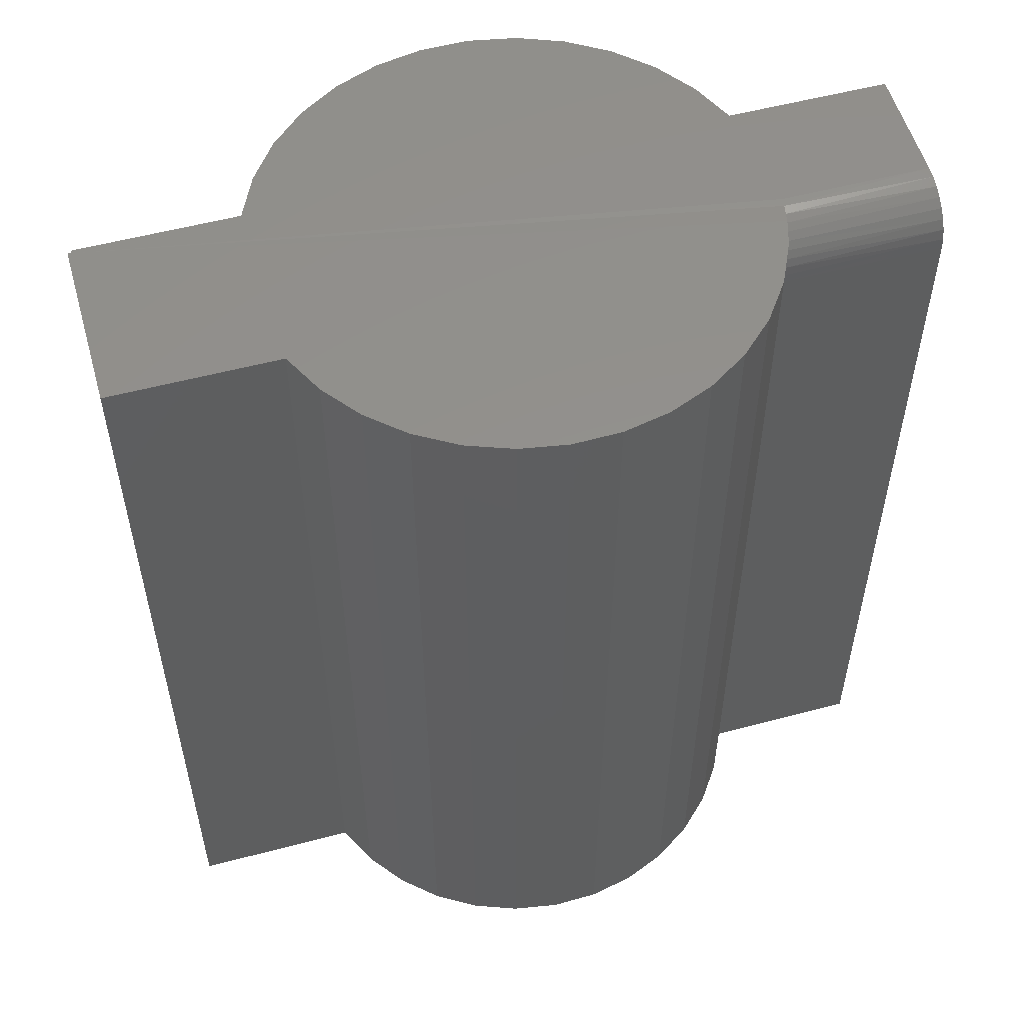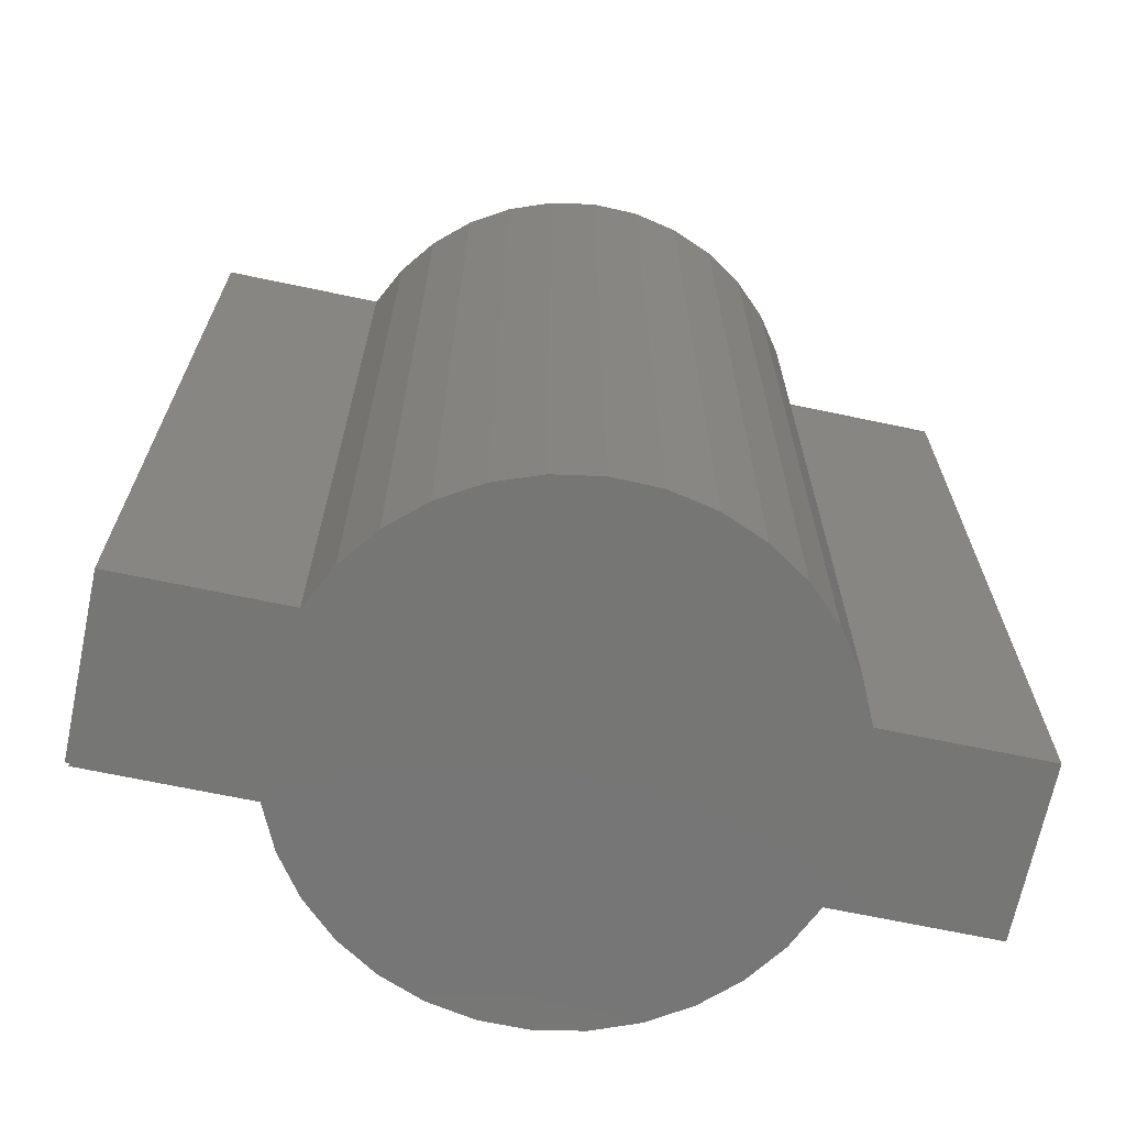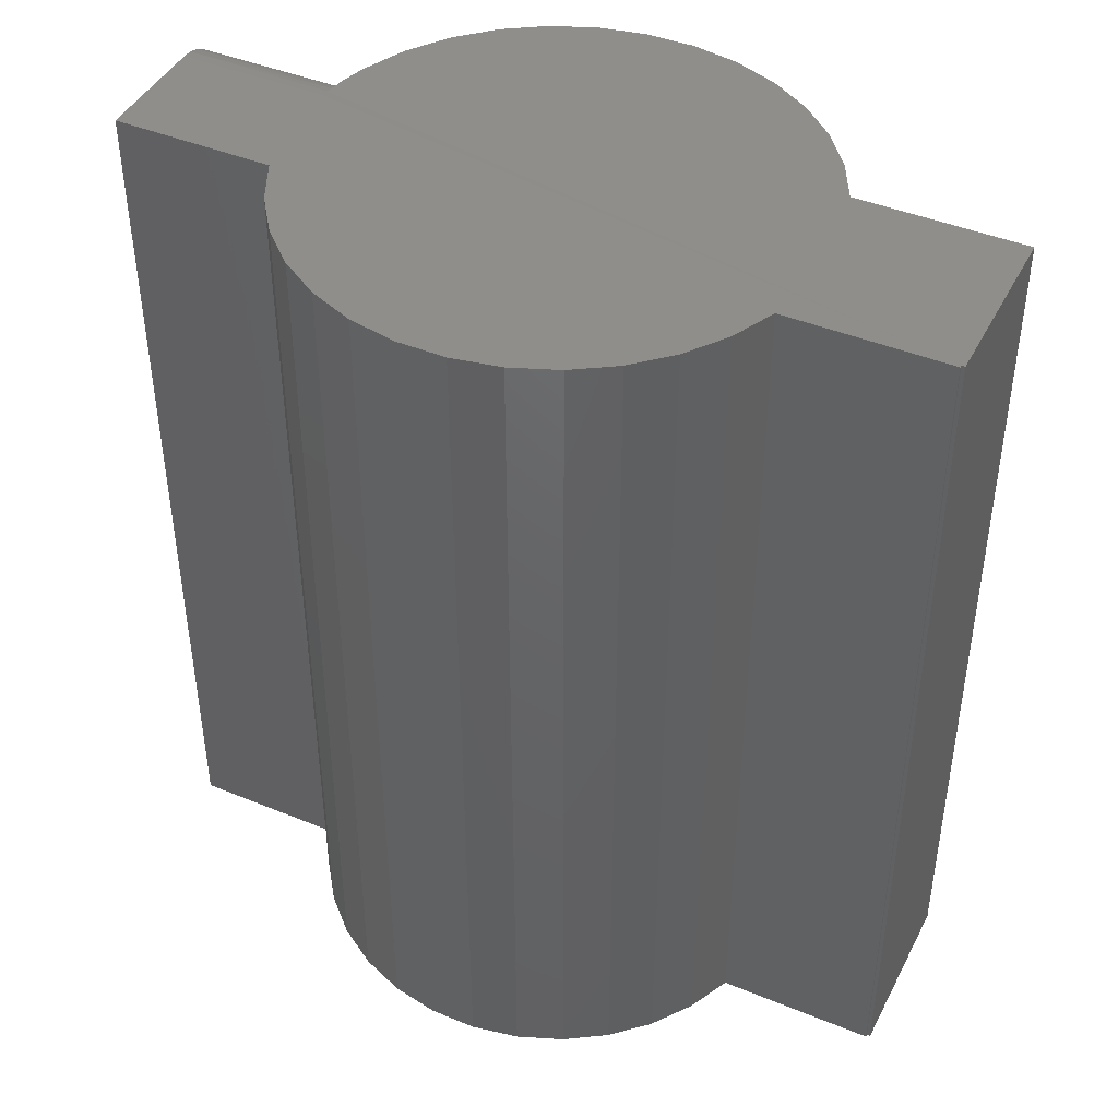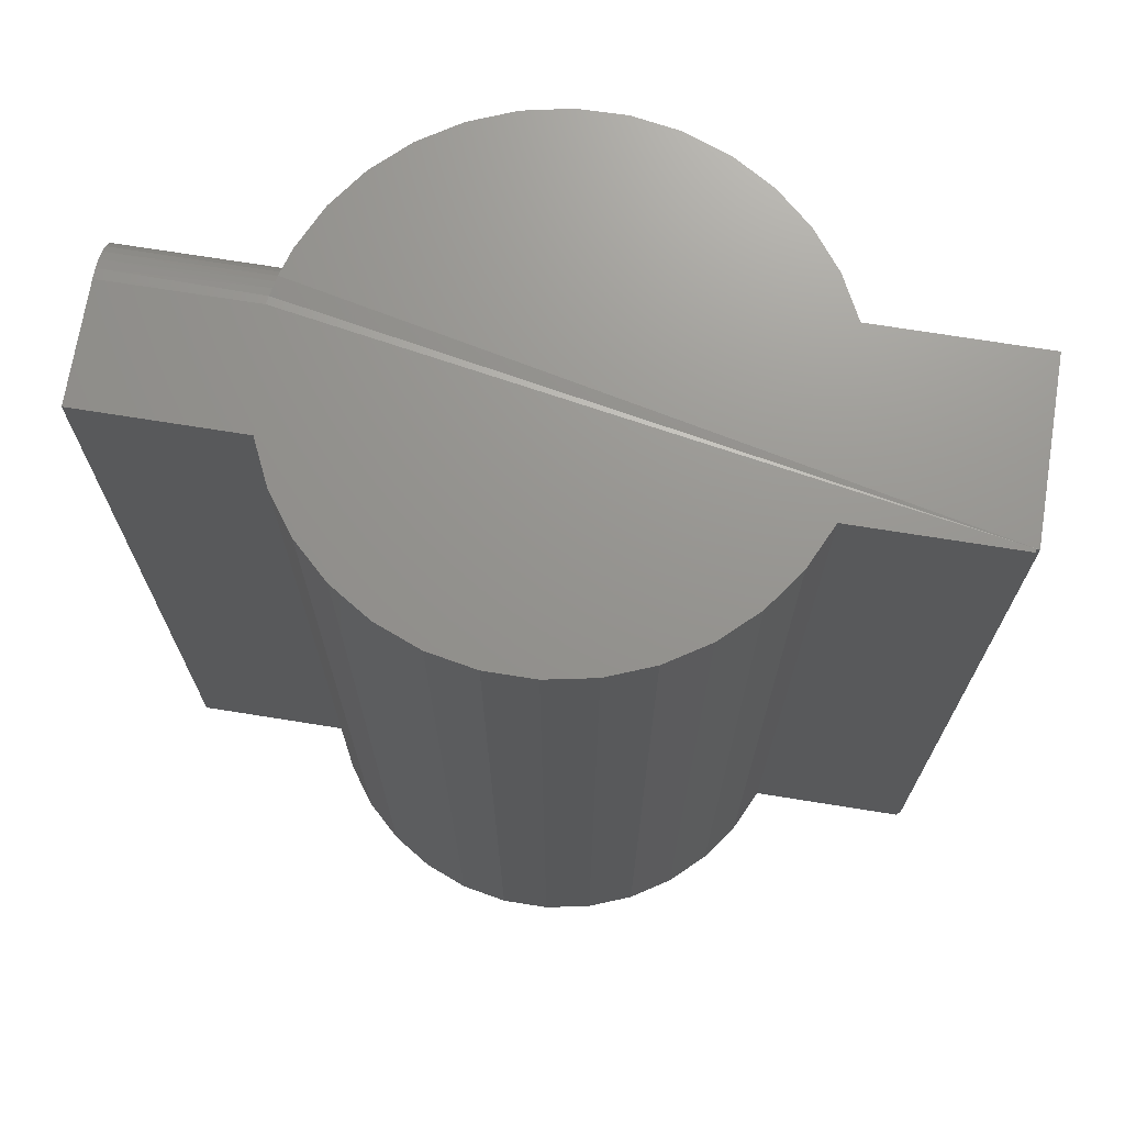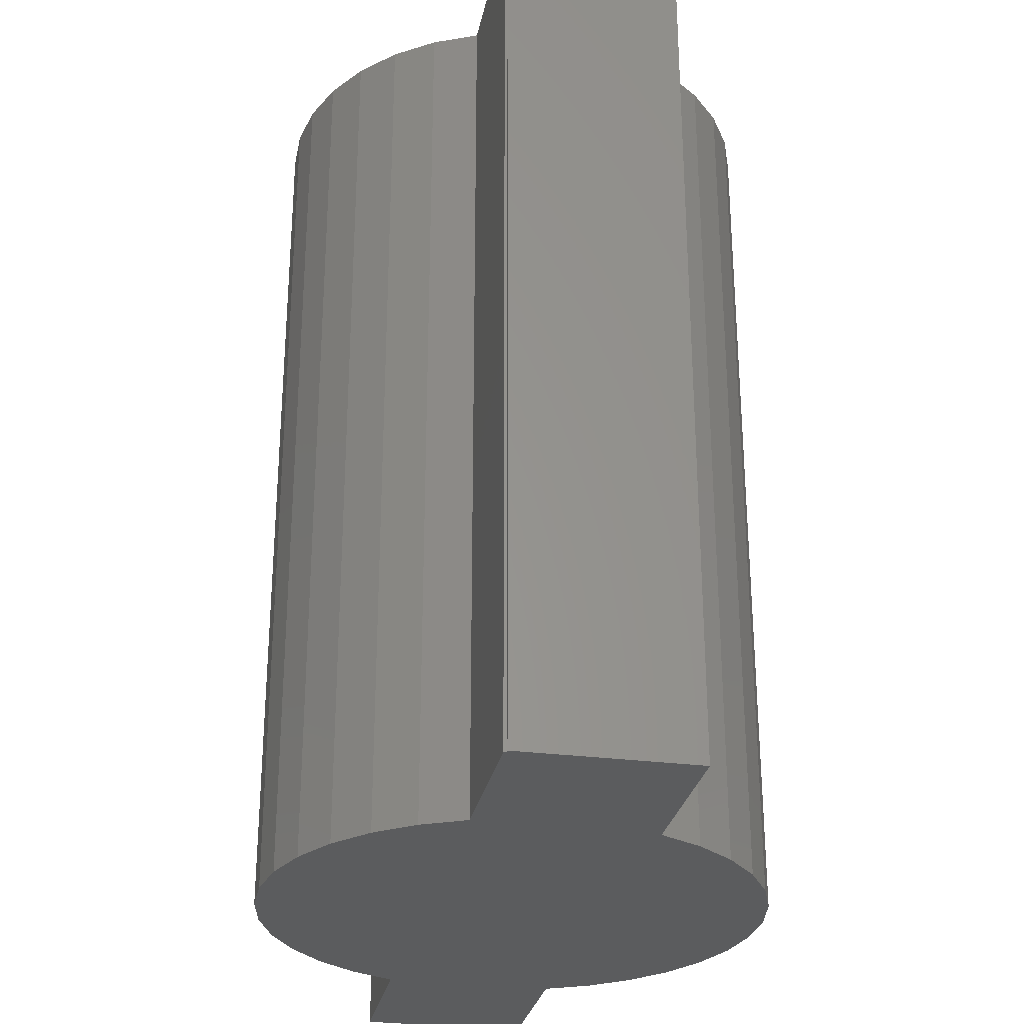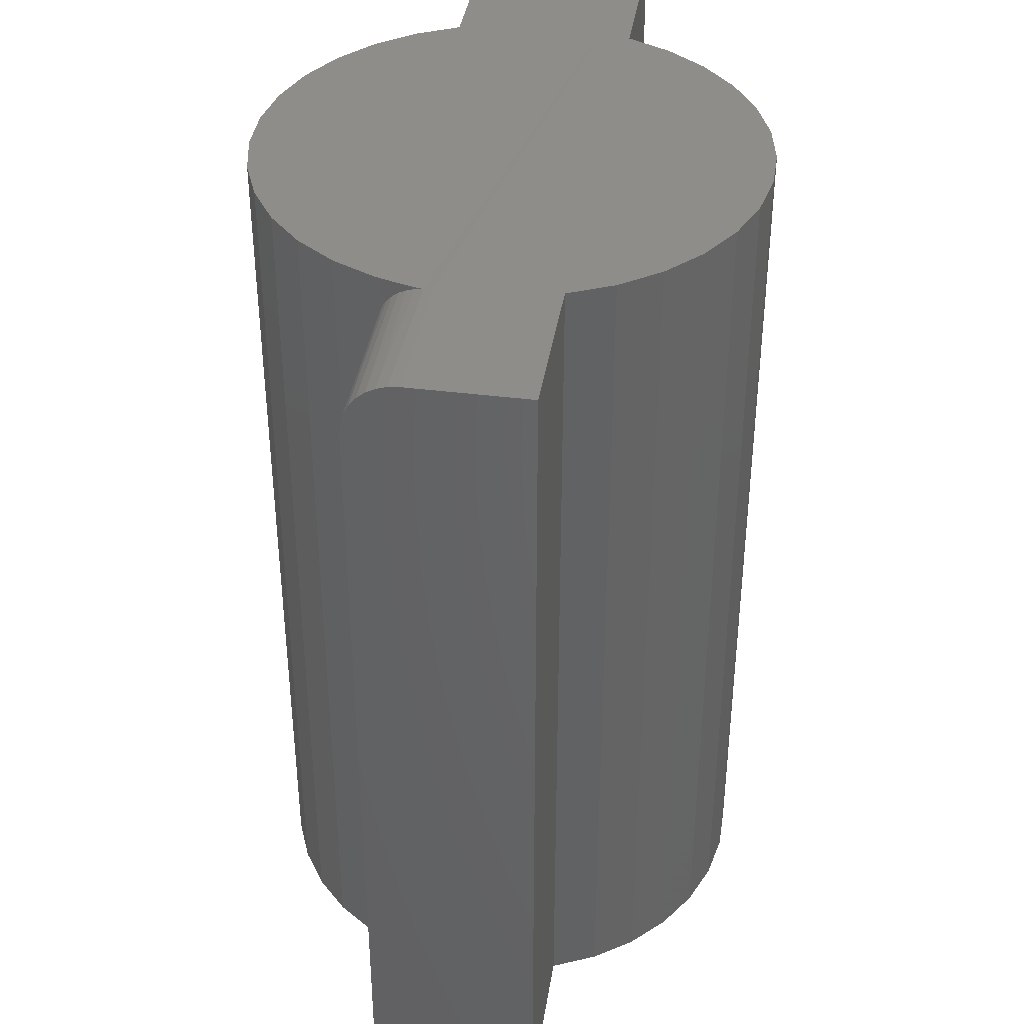
<metadata>
{"format":"stl","ext":"stl","renderer":"f3d","projection":"perspective","resolution":1024,"background":"white","views":[{"elev":54.7,"azim":-15.7,"up":"+Y"},{"elev":-68.5,"azim":-11.9,"up":"+Y"},{"elev":43.8,"azim":-154.2,"up":"+Y"},{"elev":71.0,"azim":-170.9,"up":"+Y"},{"elev":-28.7,"azim":-101.1,"up":"+Y"},{"elev":39.1,"azim":99.0,"up":"+Y"}]}
</metadata>
<code>
# stl→obj: 88 verts, 172 faces
v 0.1417 -0.005909 0.0372
v 0.1427 -0.003349 0.03299
v 0.1423 2.601e-17 0.03474
v 0.1437 -0.001481 0.02842
v 0.1445 -0.000355 0.02361
v 0.1377 2.672e-17 0.05016
v 0.1379 -0.02635 0.04978
v 0.1383 -0.02156 0.04863
v 0.1389 -0.01702 0.04674
v 0.1398 -0.01283 0.04416
v 0.1407 -0.009097 0.04096
v 0.1262 1.208e-17 0.07501
v 0.1262 -0.5234 0.07501
v 0.1377 -0.5234 0.05016
v 0.1377 -0.03125 0.05016
v -0.1381 -5.553e-18 0.05469
v -0.1381 -0.5234 0.05469
v -0.1257 -3.421e-18 0.07914
v -0.1257 -0.5234 0.07914
v -0.109 -1.171e-18 0.1009
v -0.109 -0.5234 0.1009
v -0.08852 1.12e-18 0.1191
v -0.08852 -0.5234 0.1191
v -0.06504 3.372e-18 0.1333
v -0.06504 -0.5234 0.1333
v -0.03935 5.507e-18 0.1428
v -0.03935 -0.5234 0.1428
v -0.01233 7.452e-18 0.1475
v -0.01233 -0.5234 0.1475
v 0.01508 9.139e-18 0.147
v 0.01508 -0.5234 0.147
v 0.04194 1.051e-17 0.1415
v 0.04194 -0.5234 0.1415
v 0.06731 1.152e-17 0.1311
v 0.06731 -0.5234 0.1311
v 0.09031 1.213e-17 0.1162
v 0.09031 -0.5234 0.1162
v 0.1102 1.231e-17 0.09727
v 0.1102 -0.5234 0.09727
v 0.2303 -0.03125 0.05016
v 0.2303 -0.5234 0.05016
v 0.2303 2.99e-17 0.01891
v 0.2303 -0.002379 0.03087
v 0.2303 2.569e-17 -0.04852
v 0.2303 -0.0006005 0.02501
v 0.2303 -0.01389 0.0449
v 0.2303 -0.01929 0.04779
v 0.2303 -0.005267 0.03628
v 0.2303 -0.009153 0.04101
v 0.2303 -0.5234 -0.04852
v 0.2303 -0.02515 0.04956
v 0.1452 6.567e-17 0.01891
v -0.2344 0 -0.04688
v 0.04016 -5.284e-18 -0.1404
v -0.04221 -1.043e-17 -0.1404
v 0.06599 -3.102e-18 -0.1301
v -0.01492 -9.013e-18 -0.1456
v 0.01286 -7.278e-18 -0.1456
v -0.2344 6.343e-18 0.05469
v 0.1377 5.91e-18 -0.04852
v -0.1398 5.147e-18 -0.04852
v -0.2323 1.141e-20 -0.04852
v -0.2323 1.141e-19 -0.04688
v -0.06804 -1.147e-17 -0.1301
v -0.09149 -1.211e-17 -0.1152
v 0.08943 -8.104e-19 -0.1152
v -0.1117 -1.232e-17 -0.09619
v 0.1097 1.51e-18 -0.09619
v -0.128 -1.208e-17 -0.07368
v 0.126 3.777e-18 -0.07368
v -0.2344 -0.5234 0.05469
v -0.2344 -0.5234 -0.04688
v 0.06599 -0.5234 -0.1301
v -0.04221 -0.5234 -0.1404
v 0.04016 -0.5234 -0.1404
v -0.01492 -0.5234 -0.1456
v 0.01286 -0.5234 -0.1456
v -0.2323 -0.5234 -0.04688
v -0.2323 -0.5234 -0.04852
v -0.1398 -0.5234 -0.04852
v 0.1377 -0.5234 -0.04852
v 0.126 -0.5234 -0.07368
v -0.128 -0.5234 -0.07368
v 0.1097 -0.5234 -0.09619
v -0.1117 -0.5234 -0.09619
v 0.08943 -0.5234 -0.1152
v -0.09149 -0.5234 -0.1152
v -0.06804 -0.5234 -0.1301
f 1 2 3
f 3 2 4
f 3 4 5
f 6 7 8
f 6 8 9
f 6 9 10
f 6 10 11
f 6 11 1
f 6 1 3
f 12 13 14
f 12 14 15
f 12 15 7
f 12 7 6
f 16 17 18
f 18 17 19
f 18 19 20
f 20 19 21
f 20 21 22
f 22 21 23
f 22 23 24
f 24 23 25
f 24 25 26
f 26 25 27
f 26 27 28
f 28 27 29
f 28 29 30
f 30 29 31
f 30 31 32
f 32 31 33
f 32 33 34
f 34 33 35
f 34 35 36
f 36 35 37
f 36 37 38
f 38 37 39
f 38 39 12
f 12 39 13
f 40 15 41
f 41 15 14
f 42 43 44
f 42 45 43
f 46 47 48
f 48 49 46
f 50 44 51
f 50 51 40
f 50 40 41
f 51 44 43
f 51 43 48
f 51 48 47
f 52 53 5
f 3 5 53
f 26 28 30
f 32 26 30
f 24 26 32
f 34 24 32
f 54 55 56
f 57 55 54
f 58 57 54
f 53 59 6
f 53 6 3
f 42 44 60
f 42 60 61
f 42 61 62
f 42 62 63
f 42 63 53
f 53 52 42
f 59 16 6
f 6 16 18
f 6 18 12
f 12 18 20
f 12 20 38
f 38 20 22
f 38 22 36
f 36 22 24
f 36 24 34
f 55 64 56
f 56 64 65
f 56 65 66
f 66 65 67
f 66 67 68
f 68 67 69
f 68 69 70
f 70 69 61
f 70 61 60
f 59 53 71
f 71 53 72
f 15 51 7
f 15 40 51
f 42 5 45
f 42 52 5
f 45 5 4
f 45 4 43
f 4 2 43
f 48 43 2
f 2 1 48
f 49 48 1
f 46 10 9
f 46 9 47
f 9 8 47
f 51 47 8
f 8 7 51
f 10 46 11
f 11 46 49
f 11 49 1
f 31 29 27
f 31 27 33
f 33 27 25
f 73 74 75
f 75 74 76
f 75 76 77
f 14 13 19
f 14 19 17
f 14 17 71
f 14 71 72
f 14 72 41
f 41 72 78
f 41 78 79
f 41 79 80
f 41 80 81
f 41 81 50
f 19 13 21
f 21 13 39
f 21 39 23
f 23 39 37
f 23 37 25
f 25 37 35
f 25 35 33
f 81 80 82
f 82 80 83
f 82 83 84
f 84 83 85
f 84 85 86
f 86 85 87
f 86 87 73
f 73 87 88
f 73 88 74
f 60 44 81
f 81 44 50
f 60 81 70
f 70 81 82
f 70 82 68
f 68 82 84
f 68 84 66
f 66 84 86
f 66 86 56
f 56 86 73
f 56 73 54
f 54 73 75
f 54 75 58
f 58 75 77
f 58 77 57
f 57 77 76
f 57 76 55
f 55 76 74
f 55 74 64
f 64 74 88
f 64 88 65
f 65 88 87
f 65 87 67
f 67 87 85
f 67 85 69
f 69 85 83
f 69 83 61
f 61 83 80
f 62 61 79
f 79 61 80
f 63 62 78
f 78 62 79
f 53 63 72
f 72 63 78
f 16 59 17
f 17 59 71

</code>
